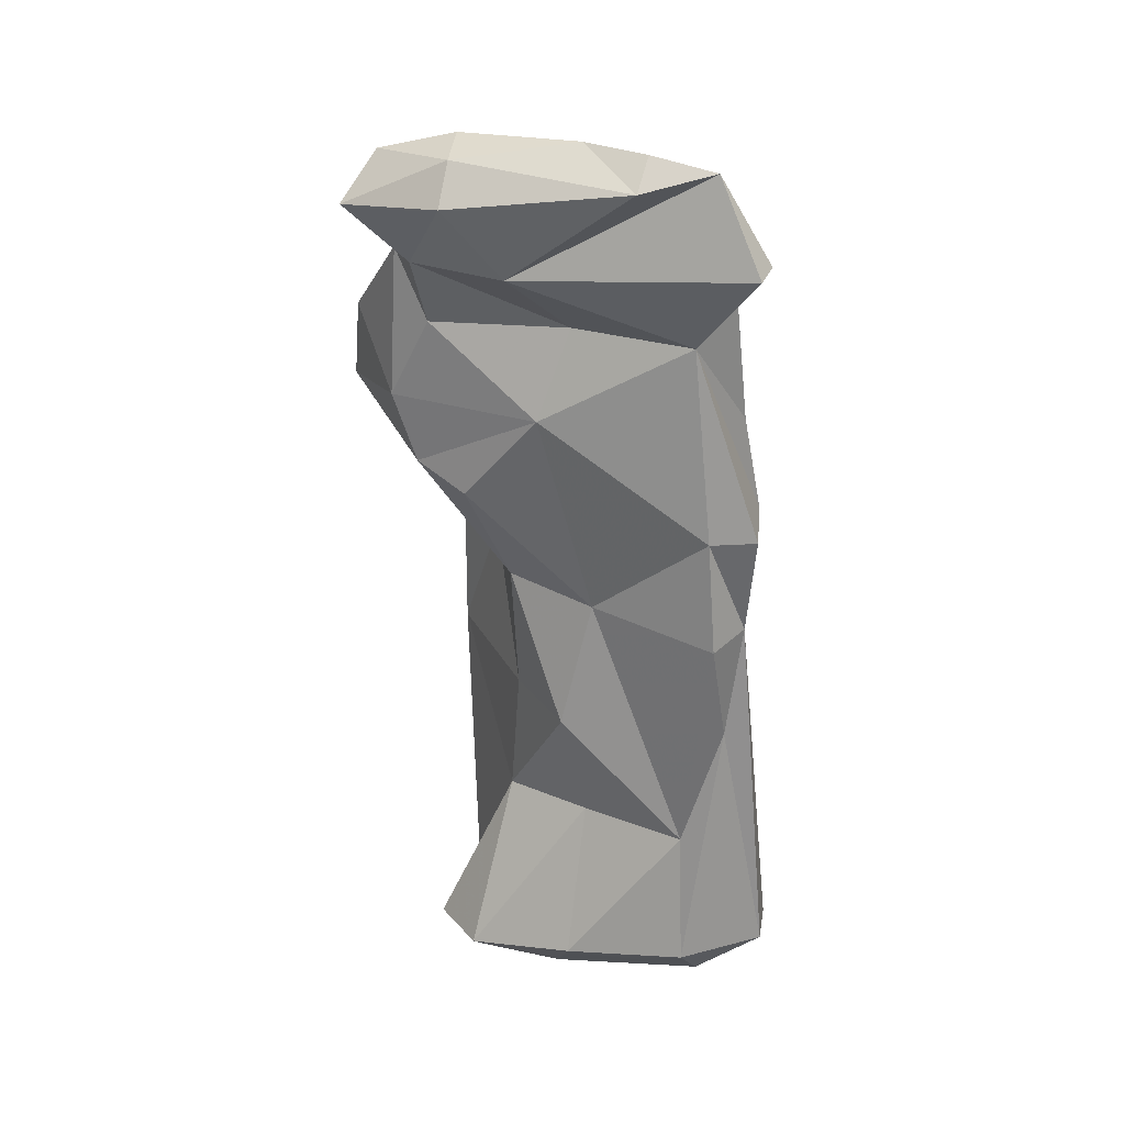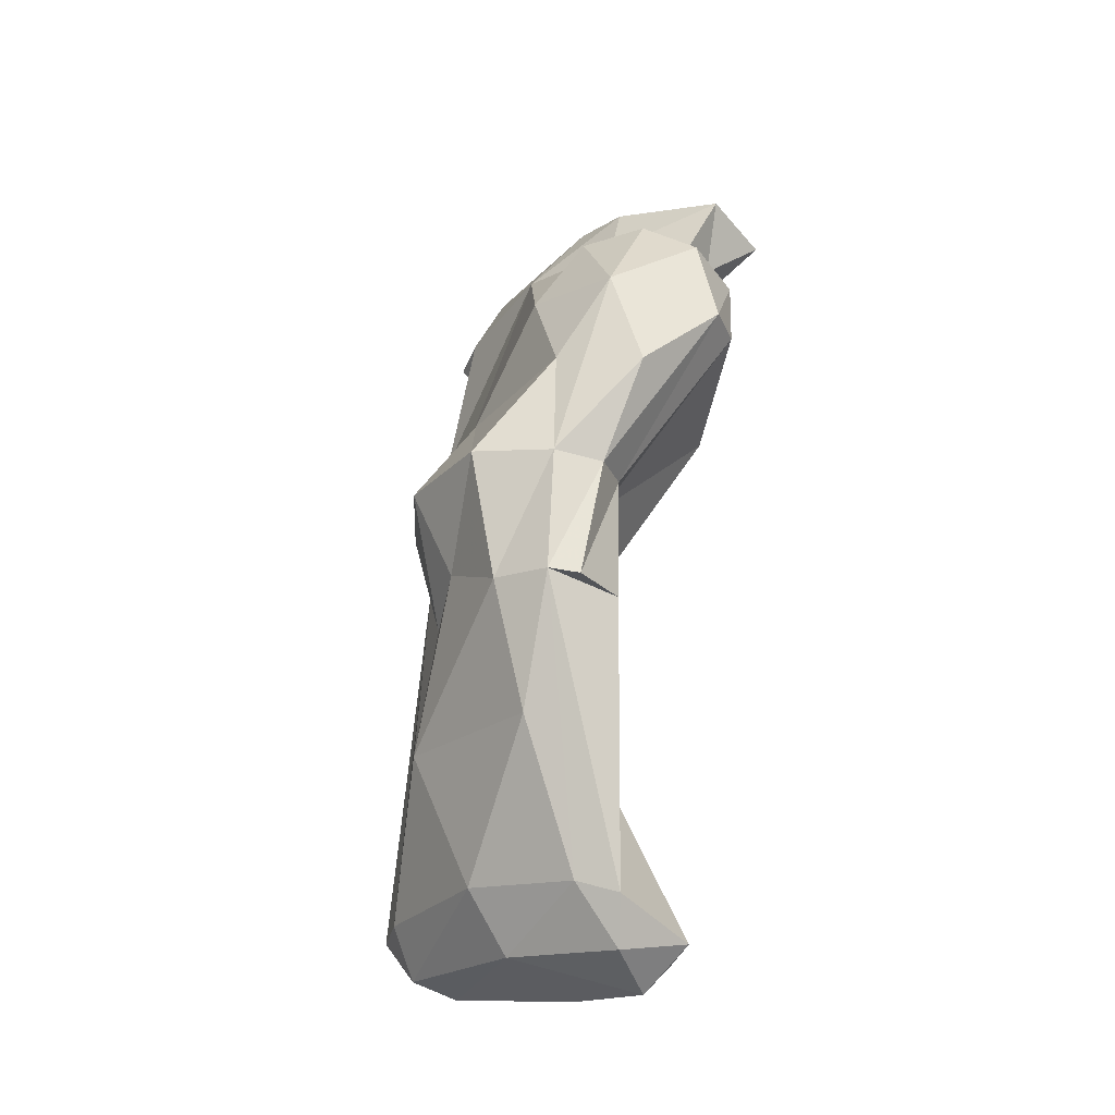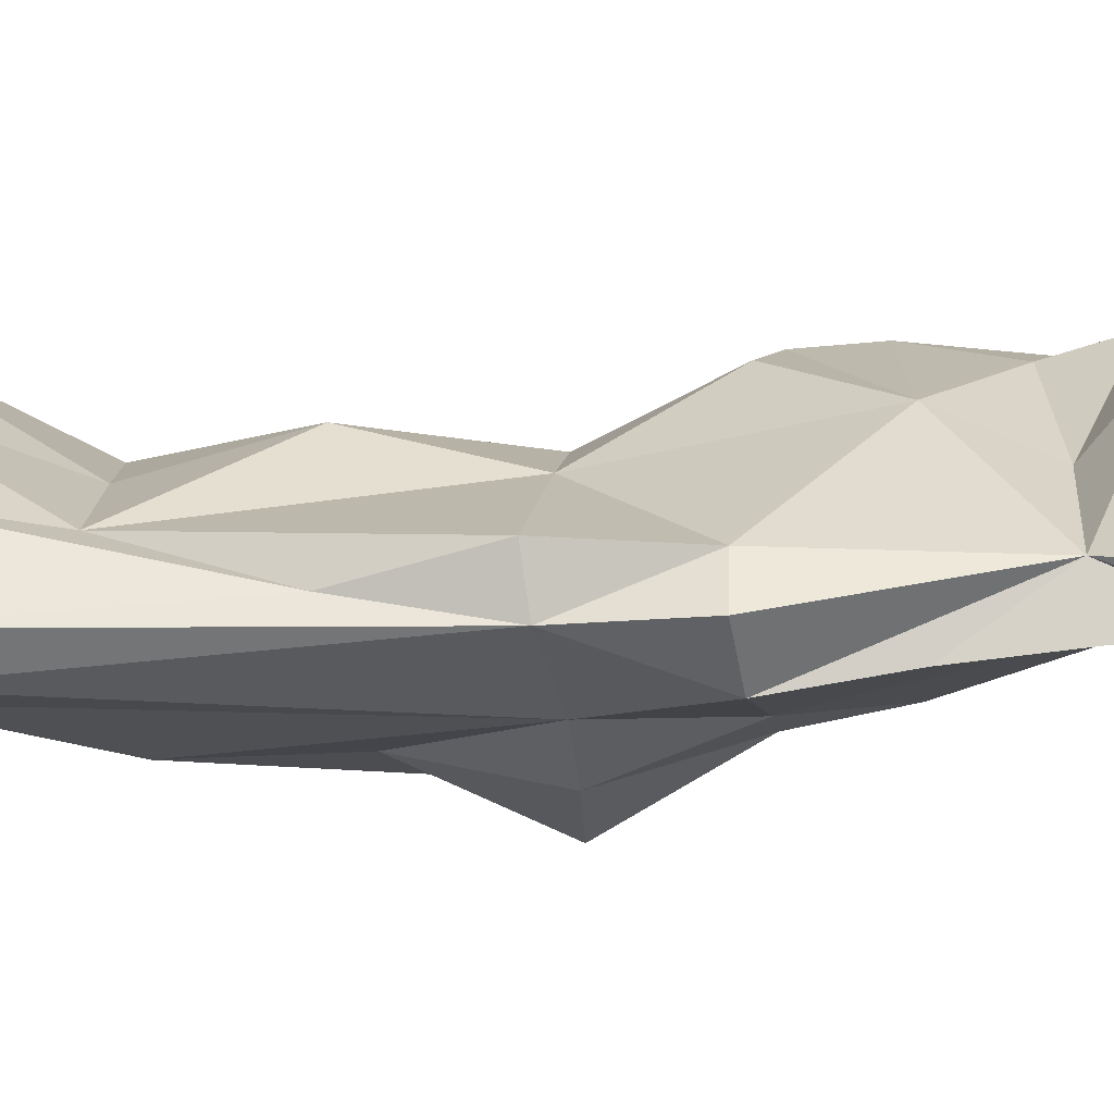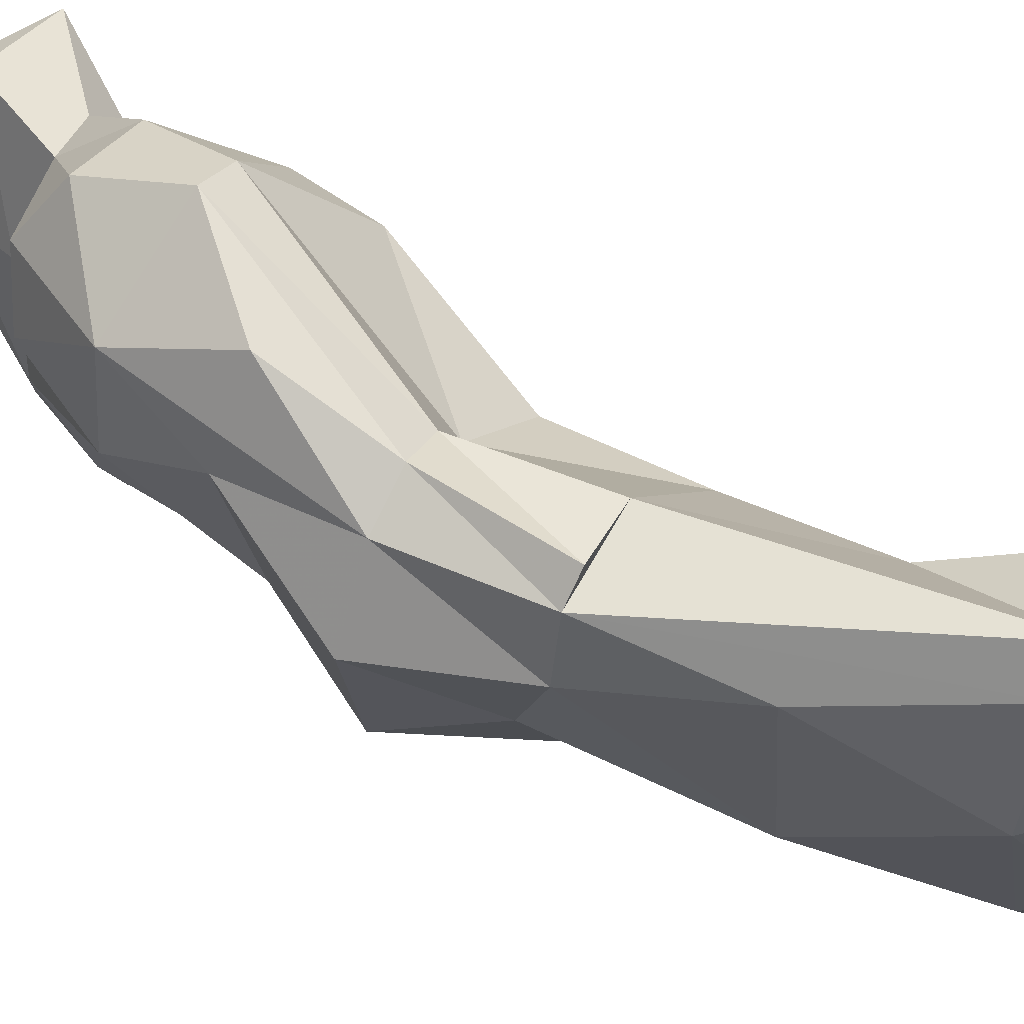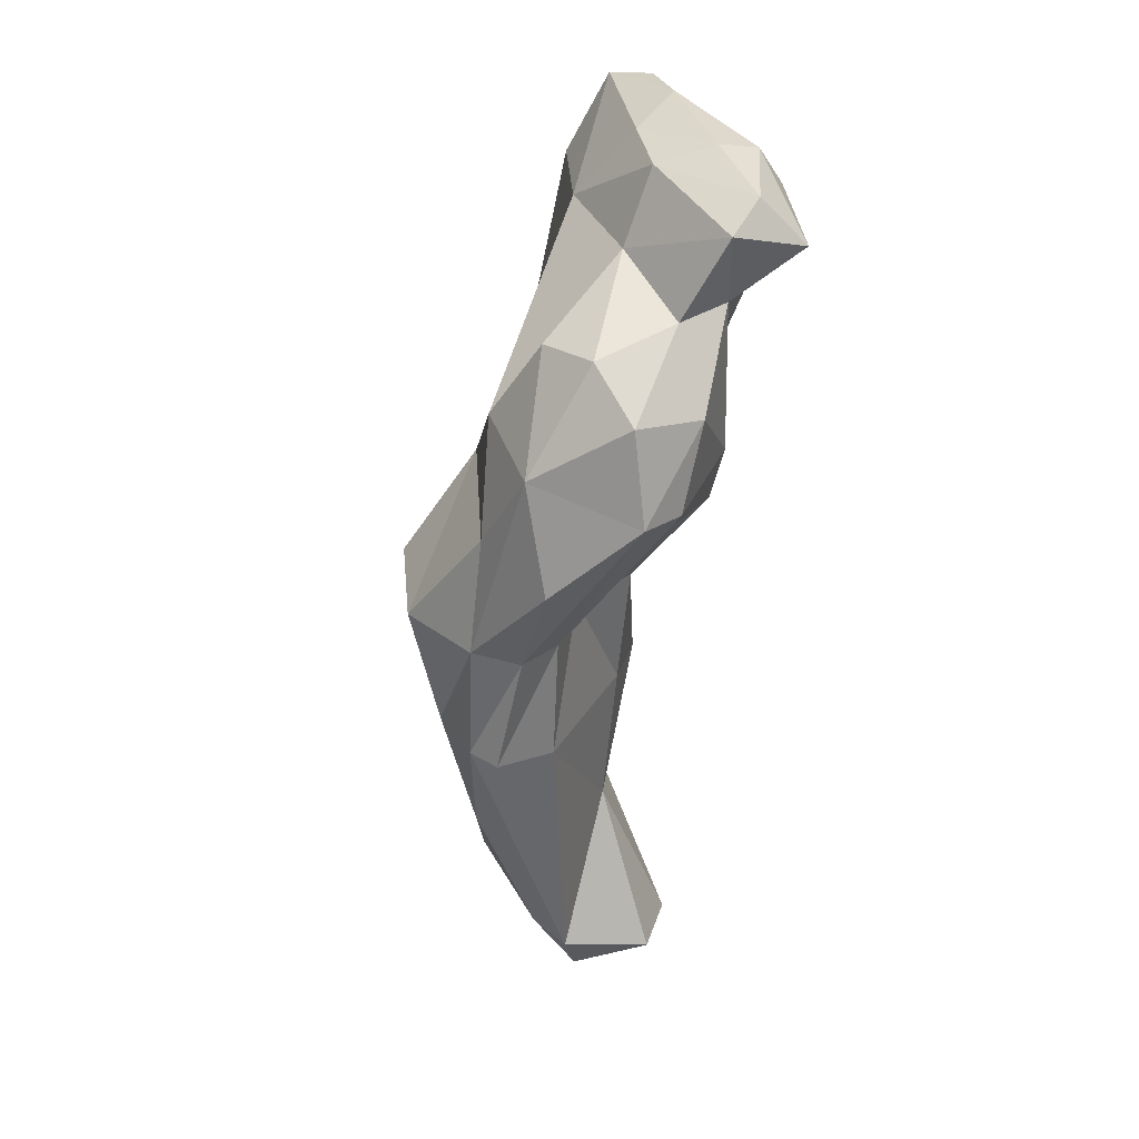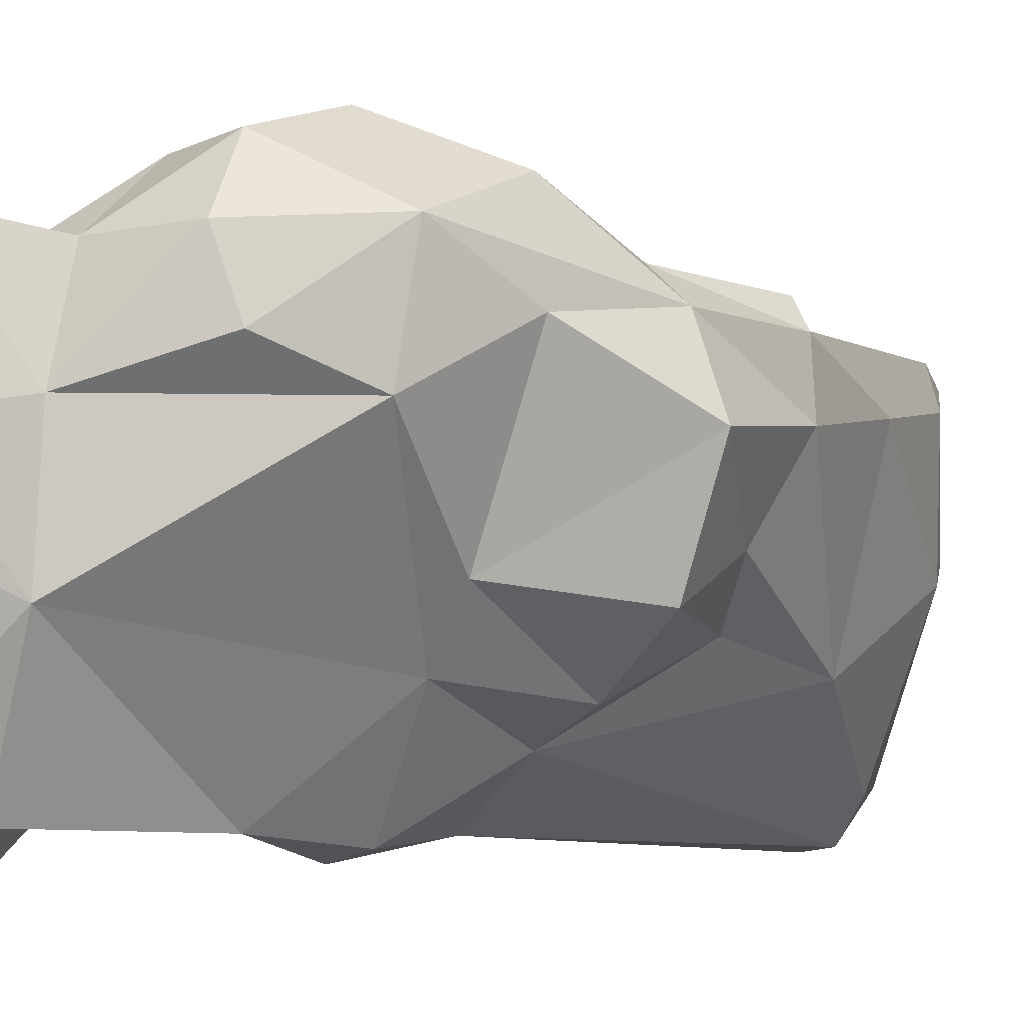
<metadata>
{"format":"obj","ext":"obj","renderer":"f3d","projection":"perspective","resolution":1024,"background":"white","views":[{"elev":23.1,"azim":-72.0,"up":"+Z"},{"elev":-25.5,"azim":128.0,"up":"+Z"},{"elev":-63.6,"azim":-94.8,"up":"+Y"},{"elev":46.3,"azim":114.3,"up":"+Y"},{"elev":33.8,"azim":155.3,"up":"+Z"},{"elev":-2.8,"azim":39.4,"up":"+Y"}]}
</metadata>
<code>
v 201.4 240 125.6
v 200.6 247.4 124.7
v 201.7 247.4 126.4
v 202.8 242.6 127.1
v 202.8 235.6 122.4
v 202.5 239.9 126.9
v 202 252.1 124.3
v 203.7 251.1 126.2
v 201.7 245.3 121.9
v 203.7 247.8 127
v 204 235.5 122.7
v 203.4 244.6 115.8
v 204.3 243.5 119.5
v 203.3 249.8 121.9
v 204.2 238.4 119.1
v 203.2 237.4 126.2
v 204.2 249.4 119.2
v 204.3 237.6 111
v 205.3 244.2 126.6
v 205.1 235.8 111
v 204.3 237.3 106.3
v 205.9 246.9 126.3
v 205.1 237.2 123
v 204.2 248 112
v 204.7 251 122.1
v 205.7 238.9 96.49
v 206.1 236.5 106.8
v 204.9 243.7 90.3
v 204.8 251.3 115.8
v 205.2 252 125.2
v 205.3 242.8 107.2
v 208 247.4 96.71
v 206.8 243.5 96.69
v 205.1 238.6 90.87
v 206 237.2 101.8
v 206.5 236.9 115.7
v 207.2 242.5 123.5
v 207 253.6 118.9
v 206.9 235.4 91.51
v 205.3 248.4 89.62
v 206.9 244.8 88.4
v 207 251.3 121.8
v 204.8 250.3 113.1
v 205 244.1 101.8
v 206.5 246.9 107.7
v 208.4 235.7 91.93
v 210.2 240.8 112.8
v 207.4 236.3 111.7
v 209.7 238.8 107.9
v 206.8 238.3 89.42
v 207.4 247.5 123.3
v 207.6 248.7 87.97
v 208.2 254.4 115.4
v 211.5 248.9 120.8
v 210 254 119.4
v 207 246.7 102.4
v 210.6 251.5 121.1
v 207.2 250.6 89.74
v 210.4 249.6 89.04
v 209.7 237.2 92.19
v 213.1 247.5 117.4
v 210.7 244.2 89.51
v 209.9 248.6 108.4
v 208.5 237.4 90
v 212.2 243.5 92.13
v 212.2 240.1 108.4
v 210.1 255 115.6
v 211.7 250.8 108.2
v 211.2 250.2 90.99
v 212.6 241.9 103.5
v 212 243.2 113.3
v 213.5 251.9 116.9
v 212 250.9 102.8
v 212 248.7 91.55
v 215.1 242.5 108.8
v 213.4 253.4 112.4
v 214.6 251 103
v 212.6 240.7 98.16
v 214.5 249.7 113.3
v 213.6 251.5 108.2
v 214.4 248 97.88
v 215.3 249.9 103.2
v 216.7 247.1 108.8
v 215.6 247.4 103.4
v 214.4 244.1 104.9
v 215.3 250.2 108.4
g foo
f 30 7 8
f 22 30 8
f 10 22 8
f 3 8 7
f 10 8 3
f 3 7 2
f 19 22 10
f 4 10 3
f 19 10 4
f 1 3 2
f 4 3 1
f 16 19 4
f 6 4 1
f 16 4 6
f 16 6 1
f 25 30 42
f 30 51 42
f 30 25 7
f 51 30 22
f 25 14 7
f 51 22 37
f 2 7 14
f 37 22 19
f 14 9 2
f 16 37 19
f 23 37 16
f 2 9 1
f 23 16 11
f 9 16 1
f 5 16 9
f 5 11 16
f 42 55 38
f 57 55 42
f 51 57 42
f 54 57 51
f 42 38 25
f 37 61 51
f 61 54 51
f 14 25 17
f 17 13 14
f 9 14 13
f 23 36 37
f 15 9 13
f 15 36 23
f 23 11 15
f 5 9 15
f 5 15 11
f 67 55 72
f 72 55 57
f 72 57 54
f 61 72 54
f 67 53 38
f 67 38 55
f 53 29 38
f 38 29 25
f 61 37 47
f 29 17 25
f 12 17 29
f 12 13 17
f 47 37 36
f 13 12 15
f 18 15 12
f 72 76 67
f 86 76 72
f 79 86 72
f 61 79 72
f 71 79 61
f 53 43 29
f 71 61 47
f 43 12 29
f 24 12 43
f 12 24 31
f 48 47 36
f 18 12 31
f 48 36 15
f 20 15 18
f 48 15 20
f 80 67 76
f 86 80 76
f 79 83 86
f 68 67 80
f 83 79 71
f 67 68 53
f 68 63 53
f 83 71 75
f 53 63 43
f 66 71 47
f 66 75 71
f 63 45 43
f 24 43 45
f 66 47 49
f 45 31 24
f 47 48 49
f 27 49 48
f 26 21 31
f 21 18 31
f 48 20 27
f 20 18 27
f 27 18 21
f 77 80 82
f 86 82 80
f 84 82 86
f 84 86 83
f 73 68 77
f 68 80 77
f 85 84 83
f 63 68 73
f 83 75 85
f 56 63 73
f 70 85 75
f 66 70 75
f 63 56 45
f 66 49 70
f 45 56 44
f 31 45 44
f 26 31 44
f 21 26 35
f 27 21 35
f 82 73 77
f 81 82 84
f 82 69 73
f 81 84 78
f 69 32 73
f 73 32 56
f 70 78 85
f 78 84 85
f 56 32 44
f 33 44 32
f 49 78 70
f 60 78 49
f 46 60 49
f 26 44 33
f 46 49 27
f 35 39 27
f 27 39 46
f 82 81 74
f 69 82 74
f 58 32 69
f 65 74 81
f 78 65 81
f 32 58 40
f 65 78 60
f 33 32 40
f 33 40 28
f 26 33 28
f 28 34 26
f 34 35 26
f 39 35 34
f 58 69 59
f 69 74 59
f 62 59 74
f 74 65 62
f 52 58 59
f 52 59 62
f 40 58 52
f 41 40 52
f 50 41 62
f 41 52 62
f 64 50 62
f 64 62 65
f 65 60 64
f 40 41 28
f 50 28 41
f 60 46 64
f 34 28 50
f 39 34 50
f 39 50 64
f 64 46 39
g

</code>
